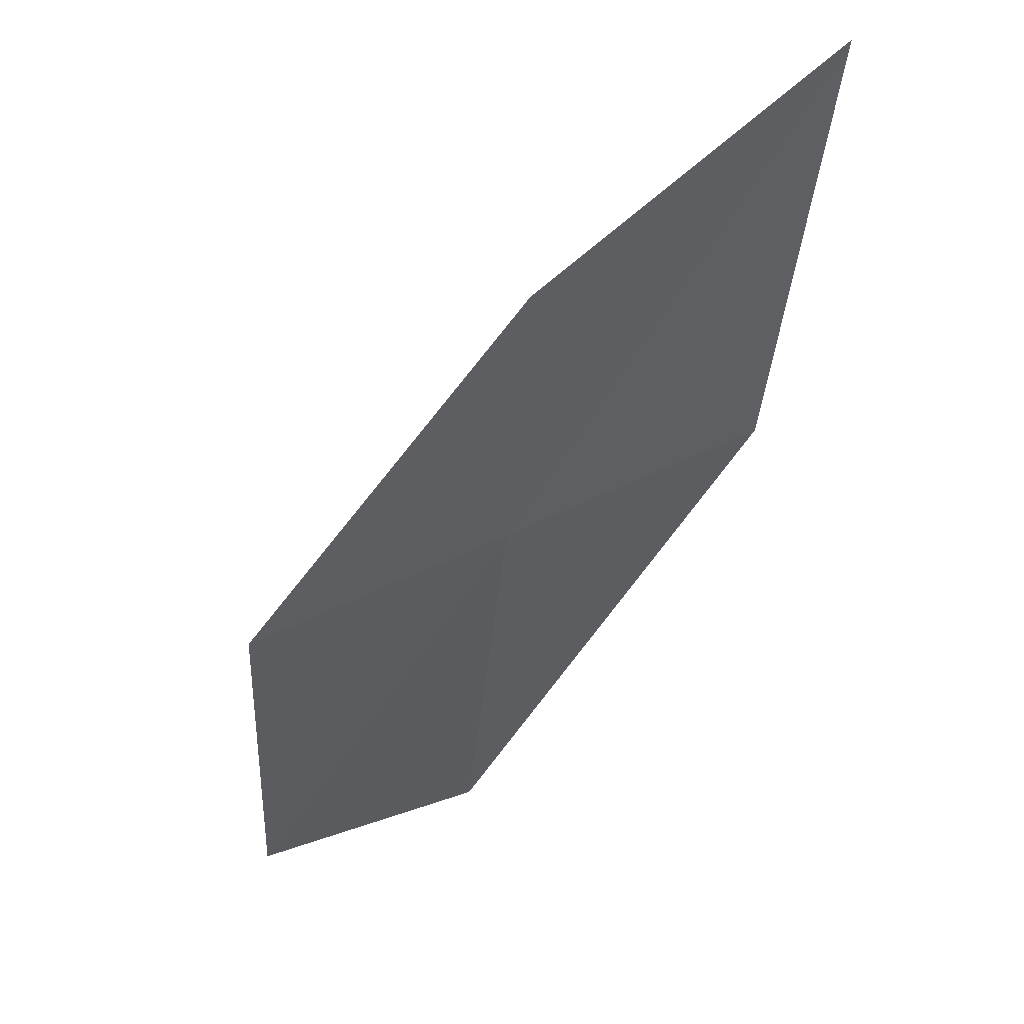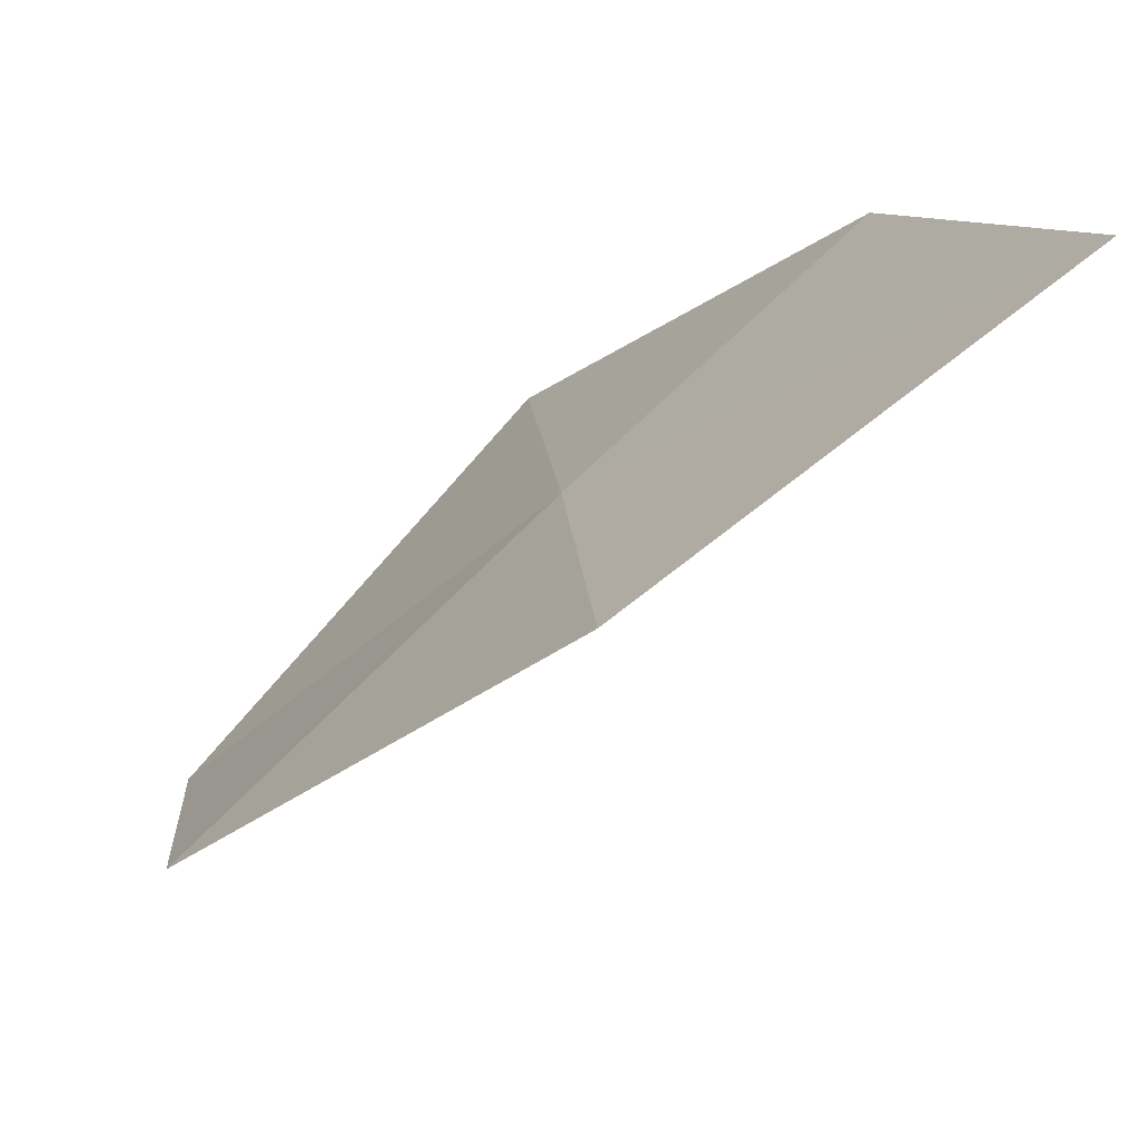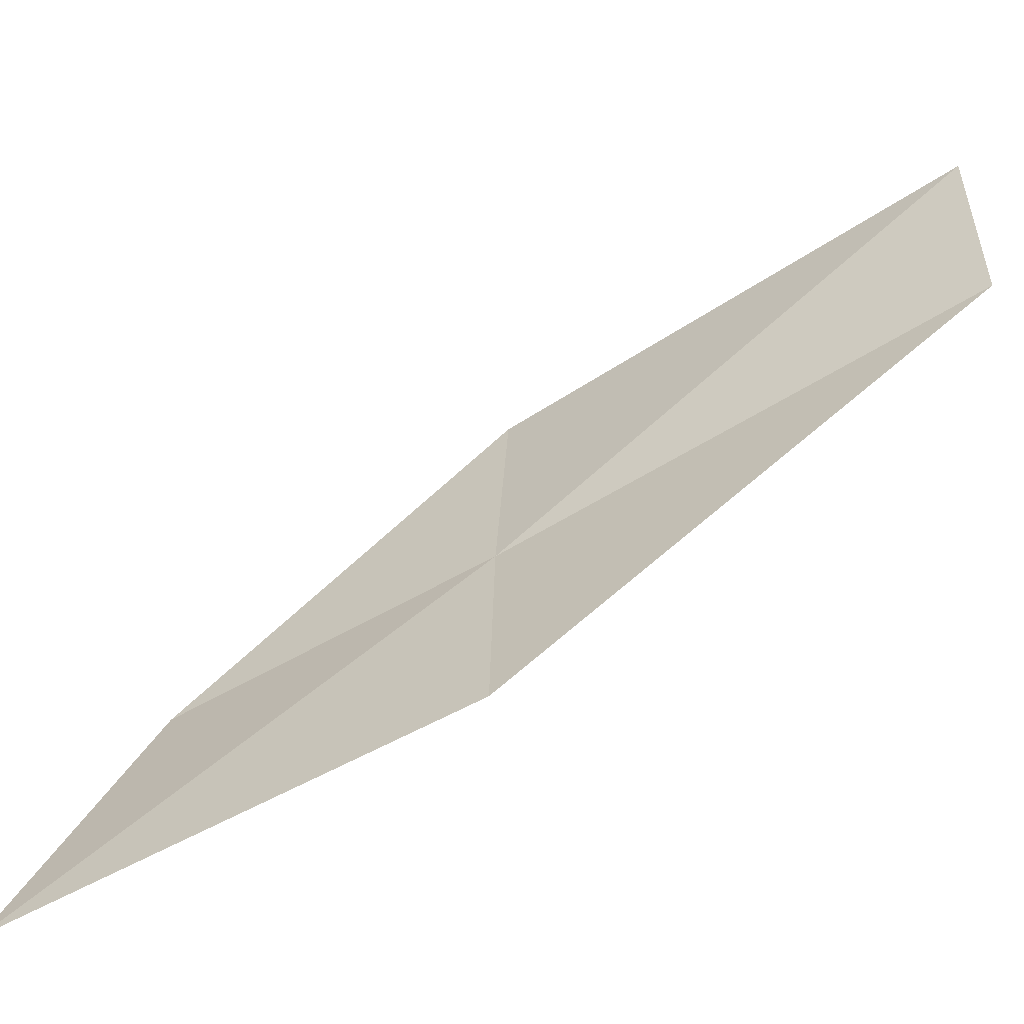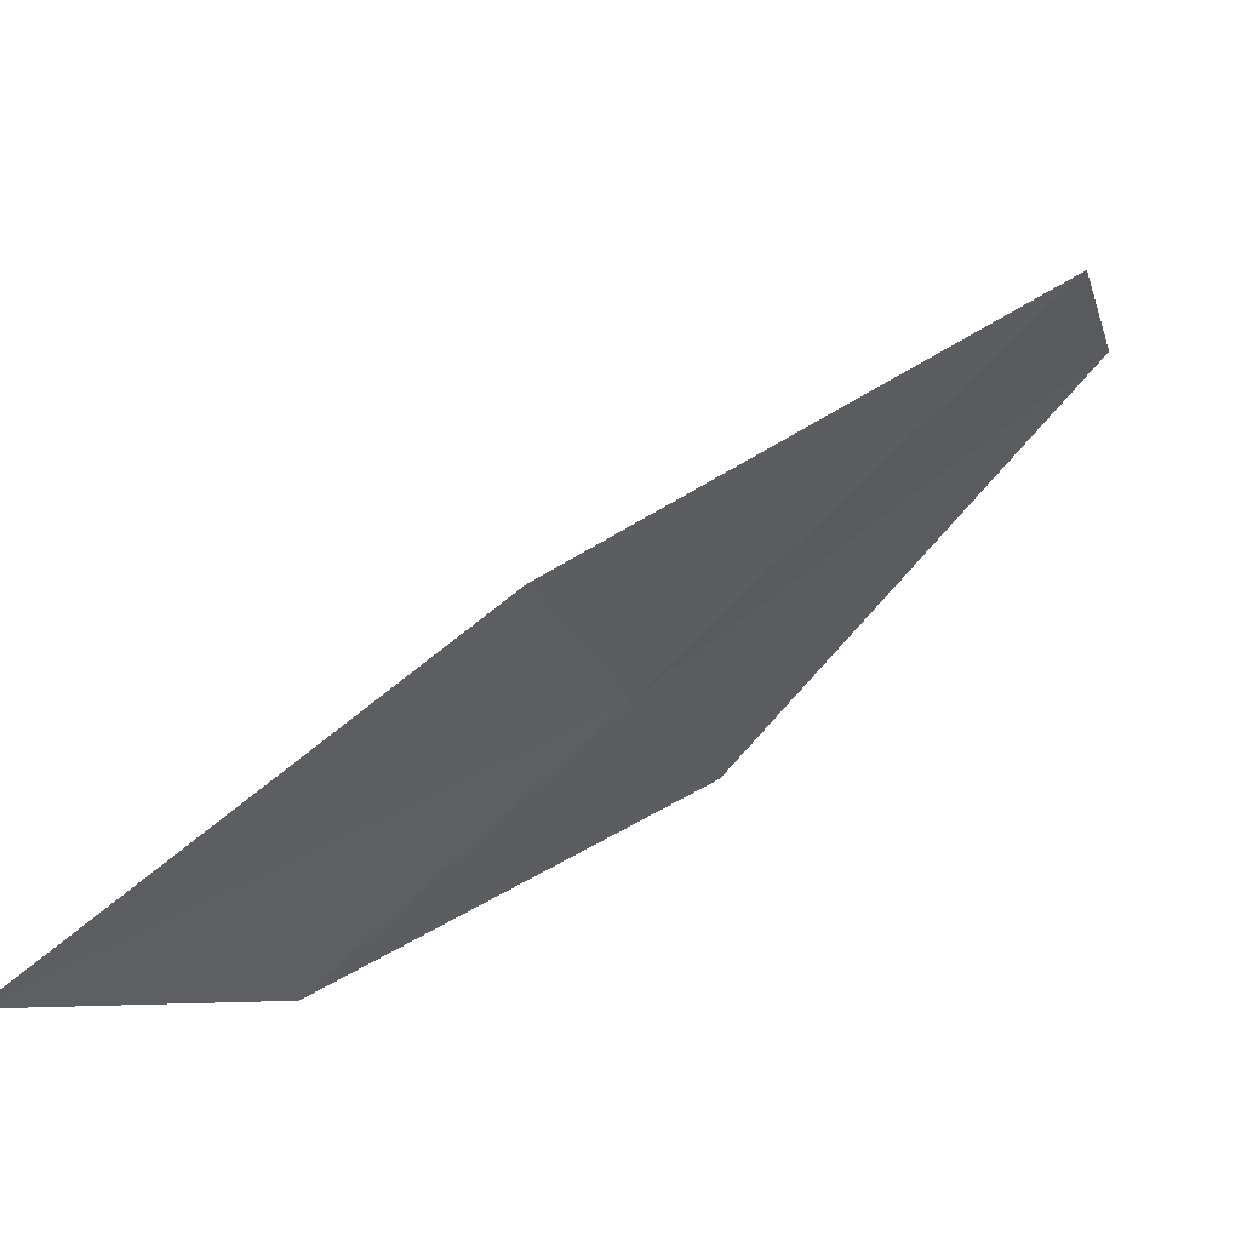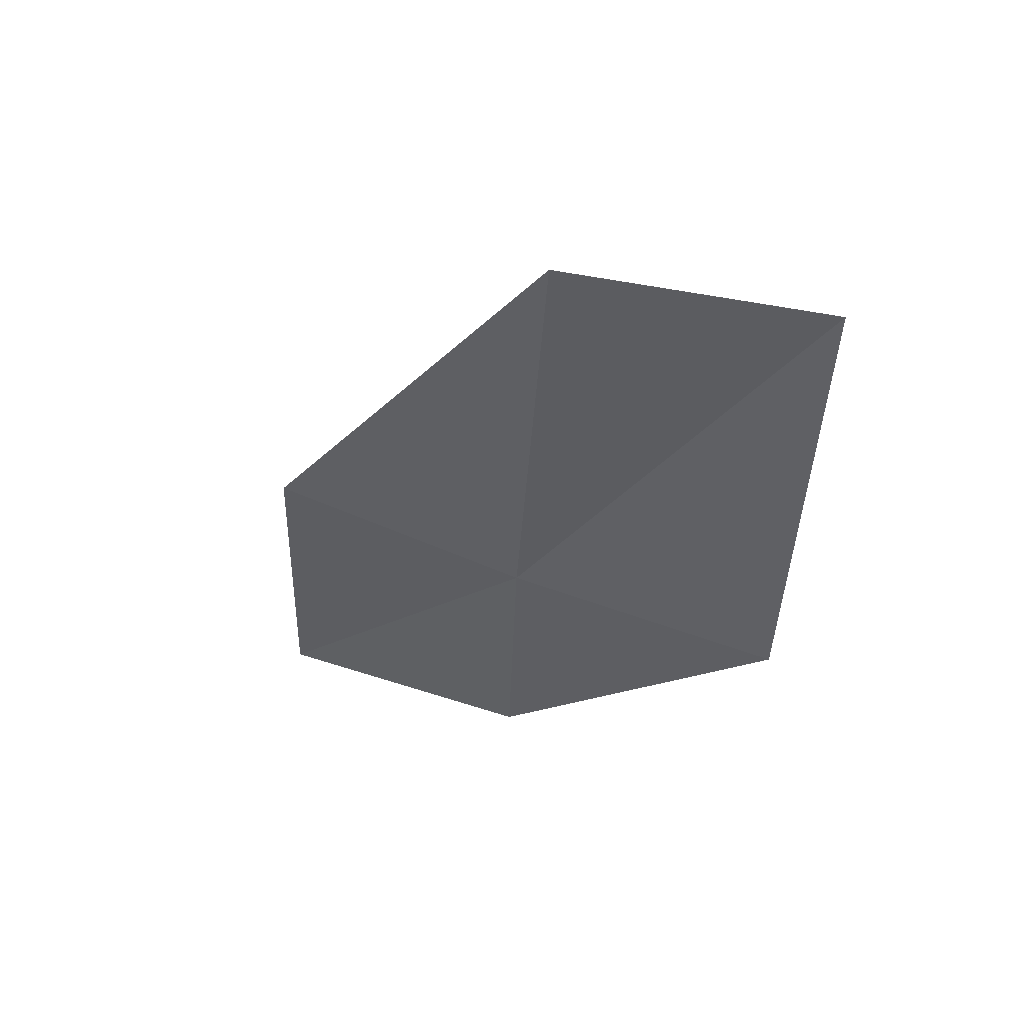
<metadata>
{"format":"obj","ext":"obj","renderer":"f3d","projection":"perspective","resolution":1024,"background":"white","views":[{"elev":-77.1,"azim":104.2,"up":"+Y"},{"elev":-79.6,"azim":0.3,"up":"+Z"},{"elev":-48.3,"azim":159.9,"up":"+Z"},{"elev":-6.2,"azim":-168.9,"up":"+Y"},{"elev":15.0,"azim":-73.0,"up":"+Y"}]}
</metadata>
<code>
v 52.68 32.62 24.86
v 50.47 34.85 25.69
v 52.85 33.01 23.31
v 52.49 32.32 26.42
v 50.41 34.71 27.13
v 54.19 31.17 24.35
v 55.03 31.17 22.5
f 1 3 2
f 1 5 4
f 1 2 5
f 1 7 3
f 1 6 7
f 1 4 6

</code>
